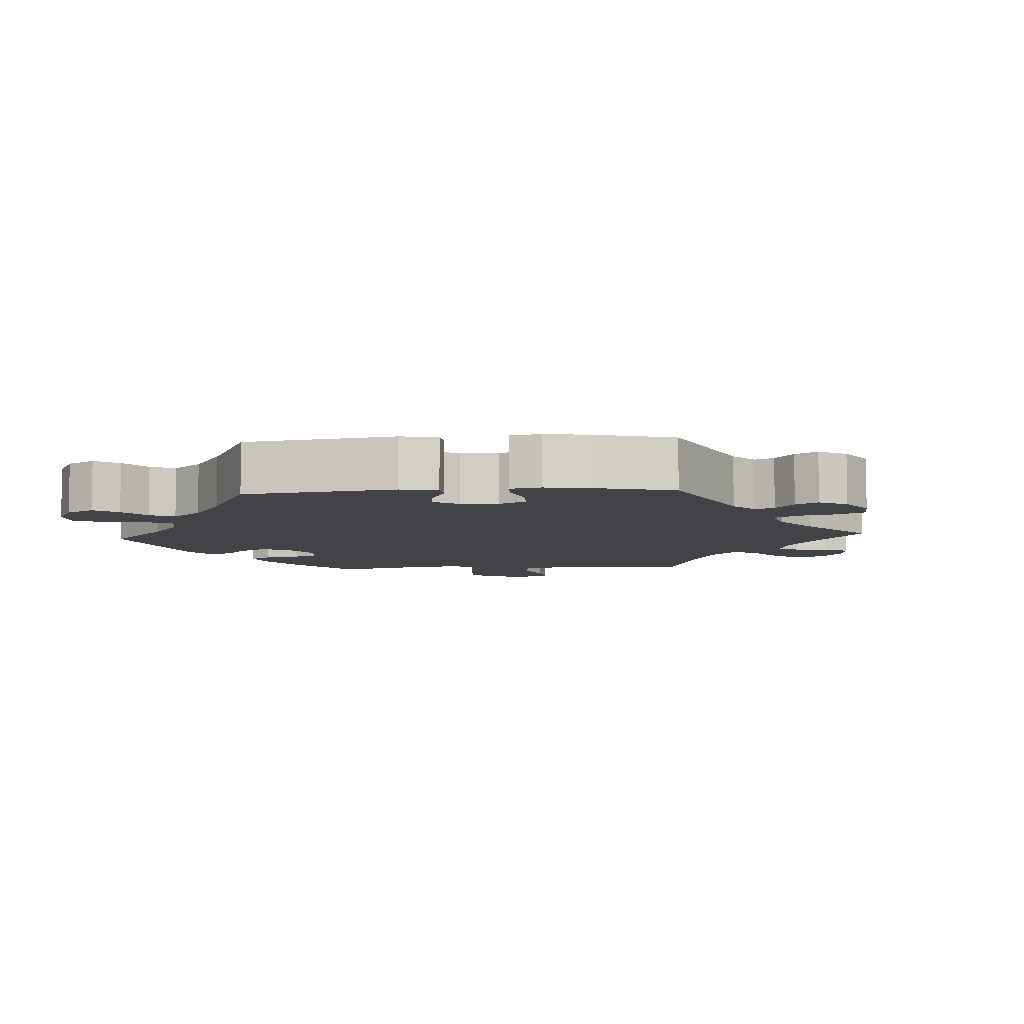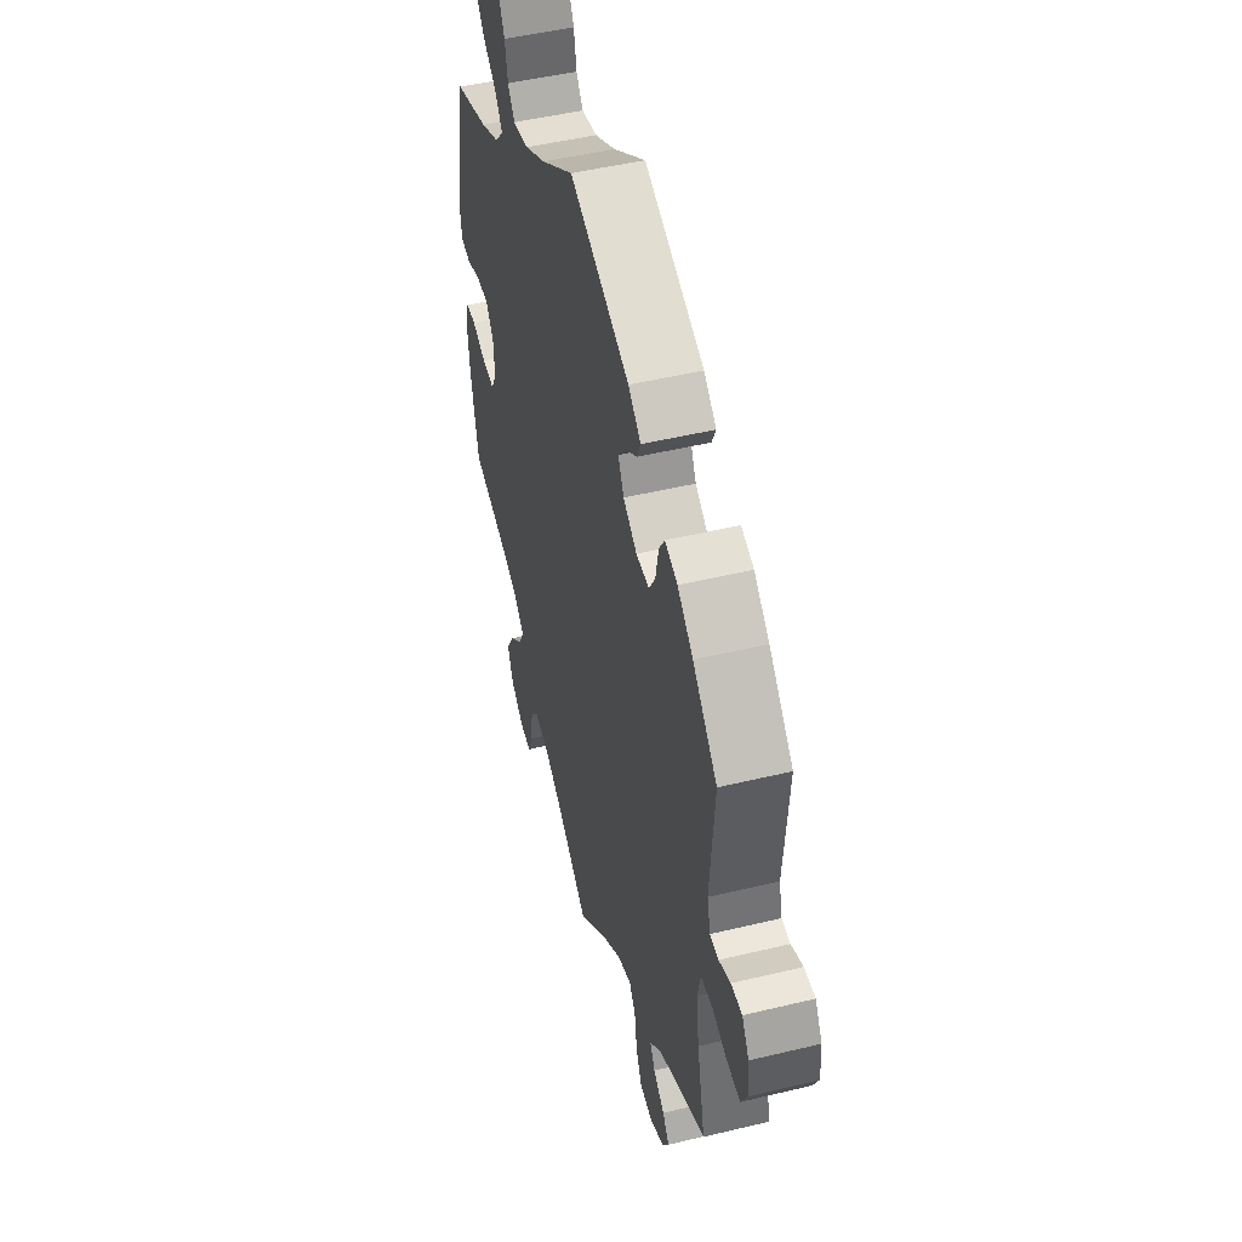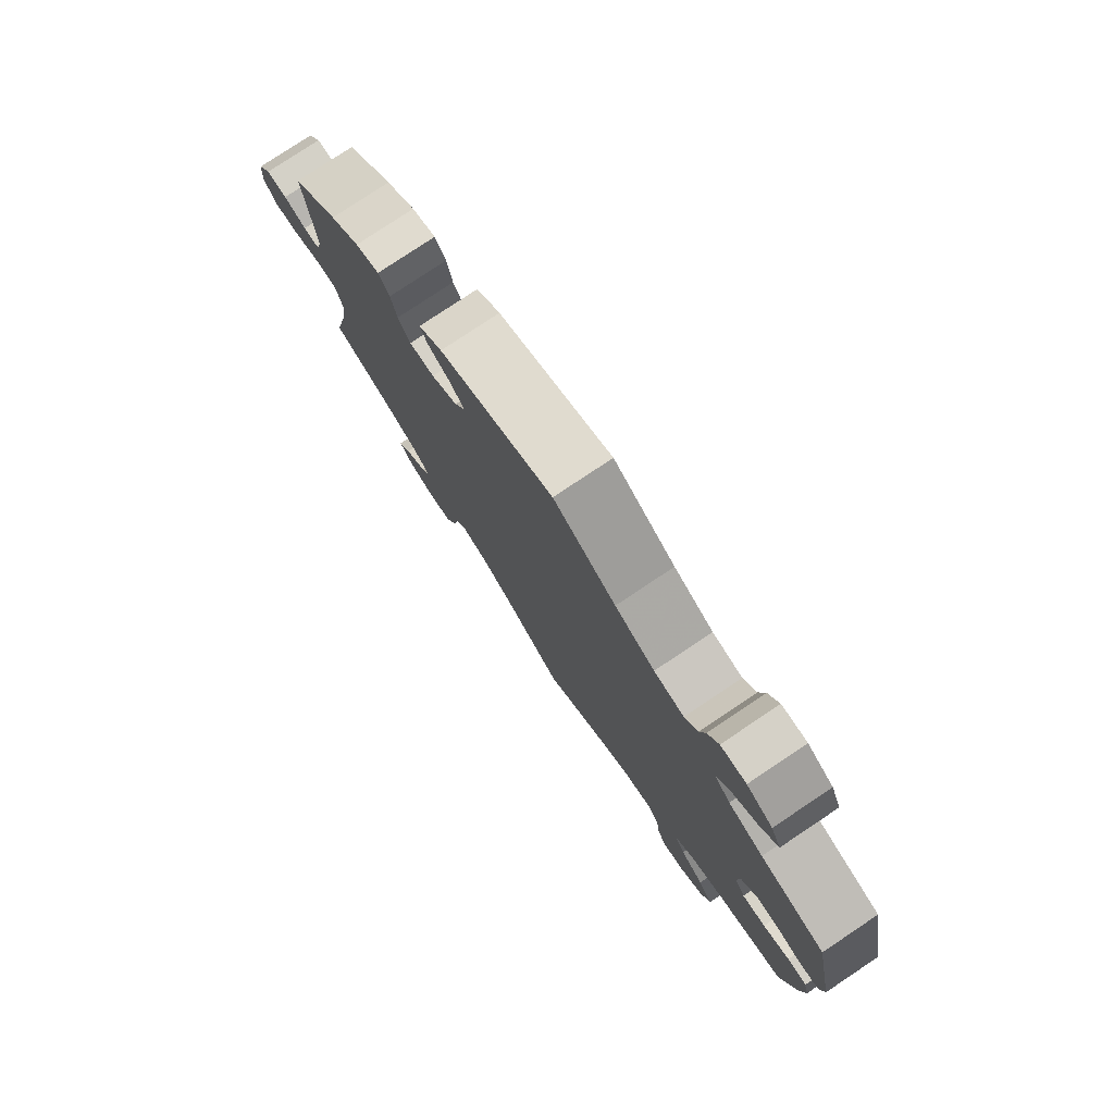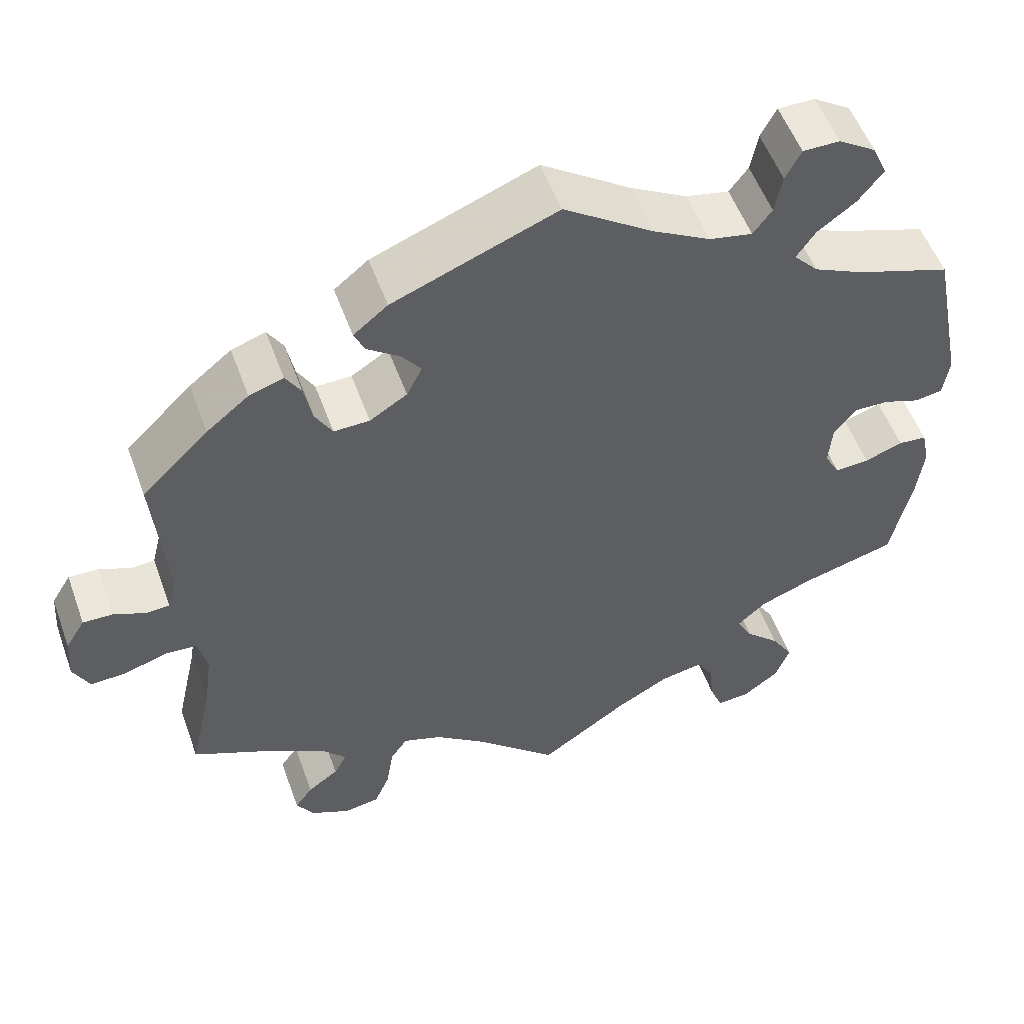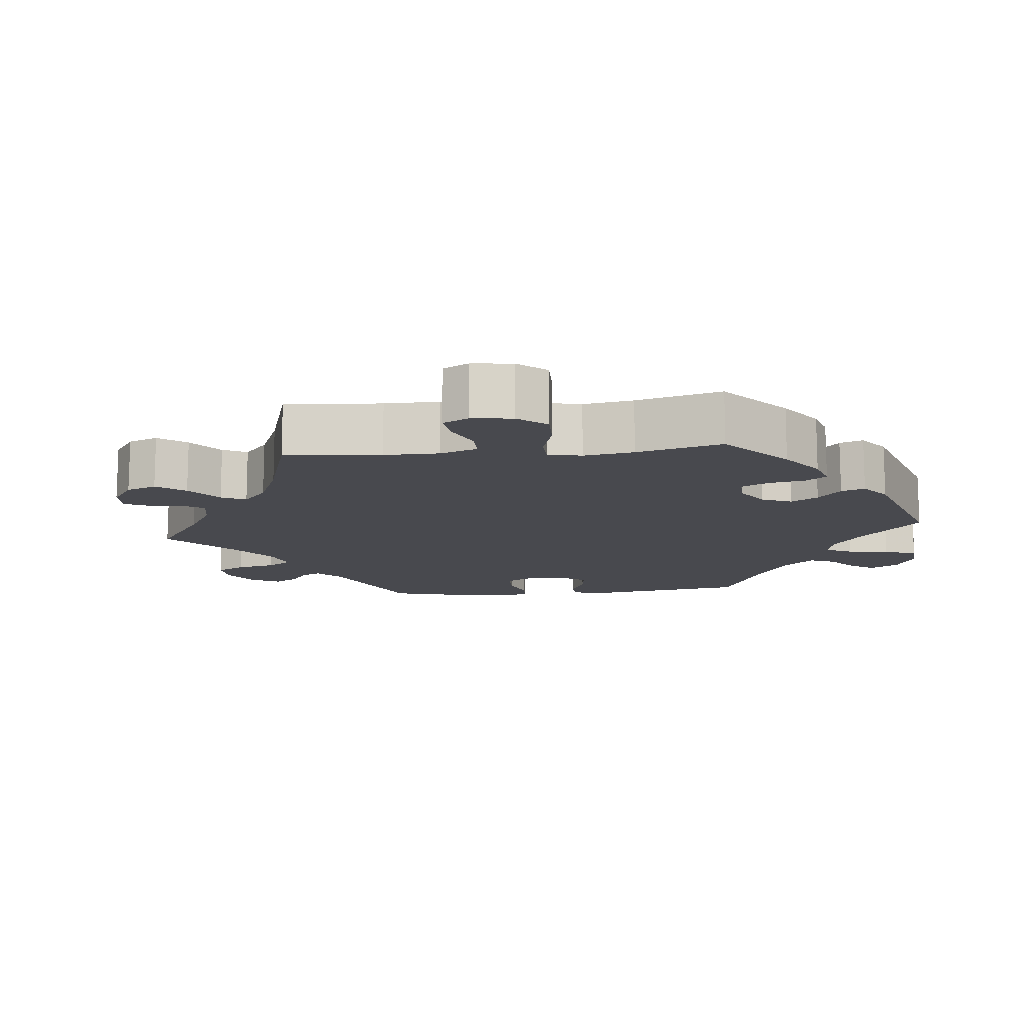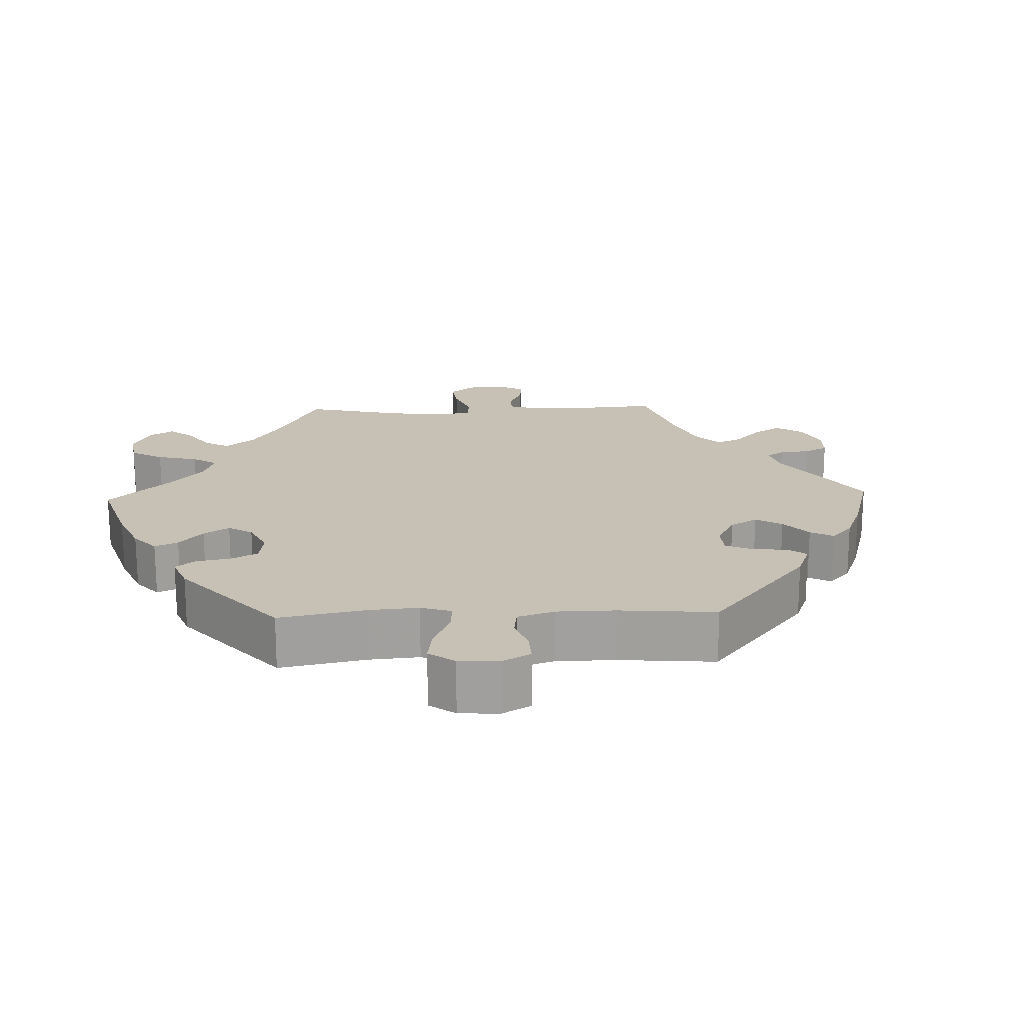
<metadata>
{"format":"obj","ext":"obj","renderer":"f3d","projection":"perspective","resolution":1024,"background":"white","views":[{"elev":-7.3,"azim":33.7,"up":"+Y"},{"elev":48.8,"azim":75.0,"up":"+Z"},{"elev":78.8,"azim":-123.7,"up":"+Z"},{"elev":54.0,"azim":160.2,"up":"+Z"},{"elev":-12.7,"azim":-144.1,"up":"+Y"},{"elev":18.5,"azim":-32.1,"up":"+Y"}]}
</metadata>
<code>
v 0.393 0.07 -0.34
v 0.332 0.07 -0.375
v 0.3 0.07 -0.411
v 0.316 0.07 -0.441
v 0.354 0.07 -0.469
v 0.376 0.07 -0.5
v 0.354 0.07 -0.535
v 0.306 0.07 -0.558
v 0.262 0.07 -0.551
v 0.243 0.07 -0.506
v 0.234 0.07 -0.448
v 0.213 0.07 -0.417
v 0.165 0.07 -0.434
v 0.1 0.07 -0.484
v 0 0.07 -0.578
v -0.109 0.07 -0.502
v -0.175 0.07 -0.465
v -0.228 0.07 -0.455
v -0.248 0.07 -0.489
v -0.254 0.07 -0.543
v -0.27 0.07 -0.583
v -0.31 0.07 -0.581
v -0.355 0.07 -0.547
v -0.373 0.07 -0.5
v -0.346 0.07 -0.455
v -0.303 0.07 -0.414
v -0.284 0.07 -0.378
v -0.319 0.07 -0.346
v -0.384 0.07 -0.321
v -0.501 0.07 -0.289
v -0.526 0.07 -0.171
v -0.534 0.07 -0.1
v -0.524 0.07 -0.054
v -0.489 0.07 -0.051
v -0.442 0.07 -0.068
v -0.4 0.07 -0.071
v -0.381 0.07 -0.036
v -0.385 0.07 0.016
v -0.412 0.07 0.052
v -0.455 0.07 0.051
v -0.5 0.07 0.035
v -0.534 0.07 0.041
v -0.541 0.07 0.091
v -0.501 0.07 0.289
v -0.386 0.07 0.328
v -0.324 0.07 0.357
v -0.294 0.07 0.39
v -0.317 0.07 0.424
v -0.364 0.07 0.459
v -0.394 0.07 0.498
v -0.376 0.07 0.538
v -0.33 0.07 0.568
v -0.285 0.07 0.568
v -0.266 0.07 0.531
v -0.257 0.07 0.483
v -0.234 0.07 0.452
v -0.181 0.07 0.463
v -0.111 0.07 0.502
v -0.001 0.07 0.578
v 0.2 0.07 0.499
v 0.242 0.07 0.465
v 0.229 0.07 0.436
v 0.189 0.07 0.407
v 0.165 0.07 0.375
v 0.184 0.07 0.337
v 0.23 0.07 0.308
v 0.274 0.07 0.307
v 0.295 0.07 0.344
v 0.305 0.07 0.394
v 0.324 0.07 0.425
v 0.366 0.07 0.411
v 0.418 0.07 0.369
v 0.5 0.07 0.289
v 0.485 0.07 0.106
v 0.496 0.07 0.062
v 0.525 0.07 0.06
v 0.564 0.07 0.077
v 0.601 0.07 0.078
v 0.625 0.07 0.039
v 0.629 0.07 -0.016
v 0.609 0.07 -0.056
v 0.565 0.07 -0.054
v 0.512 0.07 -0.037
v 0.473 0.07 -0.04
v 0.462 0.07 -0.089
v 0.472 0.07 -0.163
v 0.5 0.07 -0.289
v 0.393 0 -0.34
v 0.332 0 -0.375
v 0.3 0 -0.411
v 0.316 0 -0.441
v 0.354 0 -0.469
v 0.376 0 -0.5
v 0.354 0 -0.535
v 0.306 0 -0.558
v 0.262 0 -0.551
v 0.243 0 -0.506
v 0.234 0 -0.448
v 0.213 0 -0.417
v 0.165 0 -0.434
v 0.1 0 -0.484
v 0 0 -0.578
v -0.109 0 -0.502
v -0.175 0 -0.465
v -0.228 0 -0.455
v -0.248 0 -0.489
v -0.254 0 -0.543
v -0.27 0 -0.583
v -0.31 0 -0.581
v -0.355 0 -0.547
v -0.373 0 -0.5
v -0.346 0 -0.455
v -0.303 0 -0.414
v -0.284 0 -0.378
v -0.319 0 -0.346
v -0.384 0 -0.321
v -0.501 0 -0.289
v -0.526 0 -0.171
v -0.534 0 -0.1
v -0.524 0 -0.054
v -0.489 0 -0.051
v -0.442 0 -0.068
v -0.4 0 -0.071
v -0.381 0 -0.036
v -0.385 0 0.016
v -0.412 0 0.052
v -0.455 0 0.051
v -0.5 0 0.035
v -0.534 0 0.041
v -0.541 0 0.091
v -0.501 0 0.289
v -0.386 0 0.328
v -0.324 0 0.357
v -0.294 0 0.39
v -0.317 0 0.424
v -0.364 0 0.459
v -0.394 0 0.498
v -0.376 0 0.538
v -0.33 0 0.568
v -0.285 0 0.568
v -0.266 0 0.531
v -0.257 0 0.483
v -0.234 0 0.452
v -0.181 0 0.463
v -0.111 0 0.502
v -0.001 0 0.578
v 0.2 0 0.499
v 0.242 0 0.465
v 0.229 0 0.436
v 0.189 0 0.407
v 0.165 0 0.375
v 0.184 0 0.337
v 0.23 0 0.308
v 0.274 0 0.307
v 0.295 0 0.344
v 0.305 0 0.394
v 0.324 0 0.425
v 0.366 0 0.411
v 0.418 0 0.369
v 0.5 0 0.289
v 0.485 0 0.106
v 0.496 0 0.062
v 0.525 0 0.06
v 0.564 0 0.077
v 0.601 0 0.078
v 0.625 0 0.039
v 0.629 0 -0.016
v 0.609 0 -0.056
v 0.565 0 -0.054
v 0.512 0 -0.037
v 0.473 0 -0.04
v 0.462 0 -0.089
v 0.472 0 -0.163
v 0.5 0 -0.289
f 86 87 1
f 85 86 1 2
f 84 85 2 3
f 80 81 82 83
f 80 83 84
f 79 80 84
f 76 77 78 79
f 75 76 79 84
f 74 75 84 3
f 72 73 74 3
f 68 69 70 71
f 67 68 71 72
f 60 61 62 63
f 58 59 60 63
f 57 58 63 64
f 56 57 64 65
f 52 53 54 55
f 52 55 56
f 51 52 56
f 48 49 50 51
f 47 48 51 56
f 46 47 56 65
f 42 43 44 45
f 40 41 42 45
f 39 40 45 46
f 38 39 46 65
f 32 33 34 35
f 32 35 36
f 29 30 31 32
f 28 29 32 36
f 27 28 36 37
f 23 24 25 26
f 23 26 27
f 22 23 27
f 19 20 21 22
f 18 19 22 27
f 17 18 27 37
f 14 15 16
f 13 14 16 17
f 12 13 17 37
f 8 9 10 11
f 6 7 8 11
f 4 5 6 11
f 3 4 11 12
f 67 72 3 12
f 37 38 65 66
f 12 37 66 67
f 88 174 173
f 89 88 173 172
f 90 89 172 171
f 170 169 168 167
f 171 170 167
f 171 167 166
f 166 165 164 163
f 171 166 163 162
f 90 171 162 161
f 90 161 160 159
f 158 157 156 155
f 159 158 155 154
f 150 149 148 147
f 150 147 146 145
f 151 150 145 144
f 152 151 144 143
f 142 141 140 139
f 143 142 139
f 143 139 138
f 138 137 136 135
f 143 138 135 134
f 152 143 134 133
f 132 131 130 129
f 132 129 128 127
f 133 132 127 126
f 152 133 126 125
f 122 121 120 119
f 123 122 119
f 119 118 117 116
f 123 119 116 115
f 124 123 115 114
f 113 112 111 110
f 114 113 110
f 114 110 109
f 109 108 107 106
f 114 109 106 105
f 124 114 105 104
f 103 102 101
f 104 103 101 100
f 124 104 100 99
f 98 97 96 95
f 98 95 94 93
f 98 93 92 91
f 99 98 91 90
f 99 90 159 154
f 153 152 125 124
f 154 153 124 99
f 1 88 89 2
f 2 89 90 3
f 3 90 91 4
f 4 91 92 5
f 5 92 93 6
f 6 93 94 7
f 7 94 95 8
f 8 95 96 9
f 9 96 97 10
f 10 97 98 11
f 11 98 99 12
f 12 99 100 13
f 13 100 101 14
f 14 101 102 15
f 15 102 103 16
f 16 103 104 17
f 17 104 105 18
f 18 105 106 19
f 19 106 107 20
f 20 107 108 21
f 21 108 109 22
f 22 109 110 23
f 23 110 111 24
f 24 111 112 25
f 25 112 113 26
f 26 113 114 27
f 27 114 115 28
f 28 115 116 29
f 29 116 117 30
f 30 117 118 31
f 31 118 119 32
f 32 119 120 33
f 33 120 121 34
f 34 121 122 35
f 35 122 123 36
f 36 123 124 37
f 37 124 125 38
f 38 125 126 39
f 39 126 127 40
f 40 127 128 41
f 41 128 129 42
f 42 129 130 43
f 43 130 131 44
f 44 131 132 45
f 45 132 133 46
f 46 133 134 47
f 47 134 135 48
f 48 135 136 49
f 49 136 137 50
f 50 137 138 51
f 51 138 139 52
f 52 139 140 53
f 53 140 141 54
f 54 141 142 55
f 55 142 143 56
f 56 143 144 57
f 57 144 145 58
f 58 145 146 59
f 59 146 147 60
f 60 147 148 61
f 61 148 149 62
f 62 149 150 63
f 63 150 151 64
f 64 151 152 65
f 65 152 153 66
f 66 153 154 67
f 67 154 155 68
f 68 155 156 69
f 69 156 157 70
f 70 157 158 71
f 71 158 159 72
f 72 159 160 73
f 73 160 161 74
f 74 161 162 75
f 75 162 163 76
f 76 163 164 77
f 77 164 165 78
f 78 165 166 79
f 79 166 167 80
f 80 167 168 81
f 81 168 169 82
f 82 169 170 83
f 83 170 171 84
f 84 171 172 85
f 85 172 173 86
f 86 173 174 87
f 87 174 88 1

</code>
